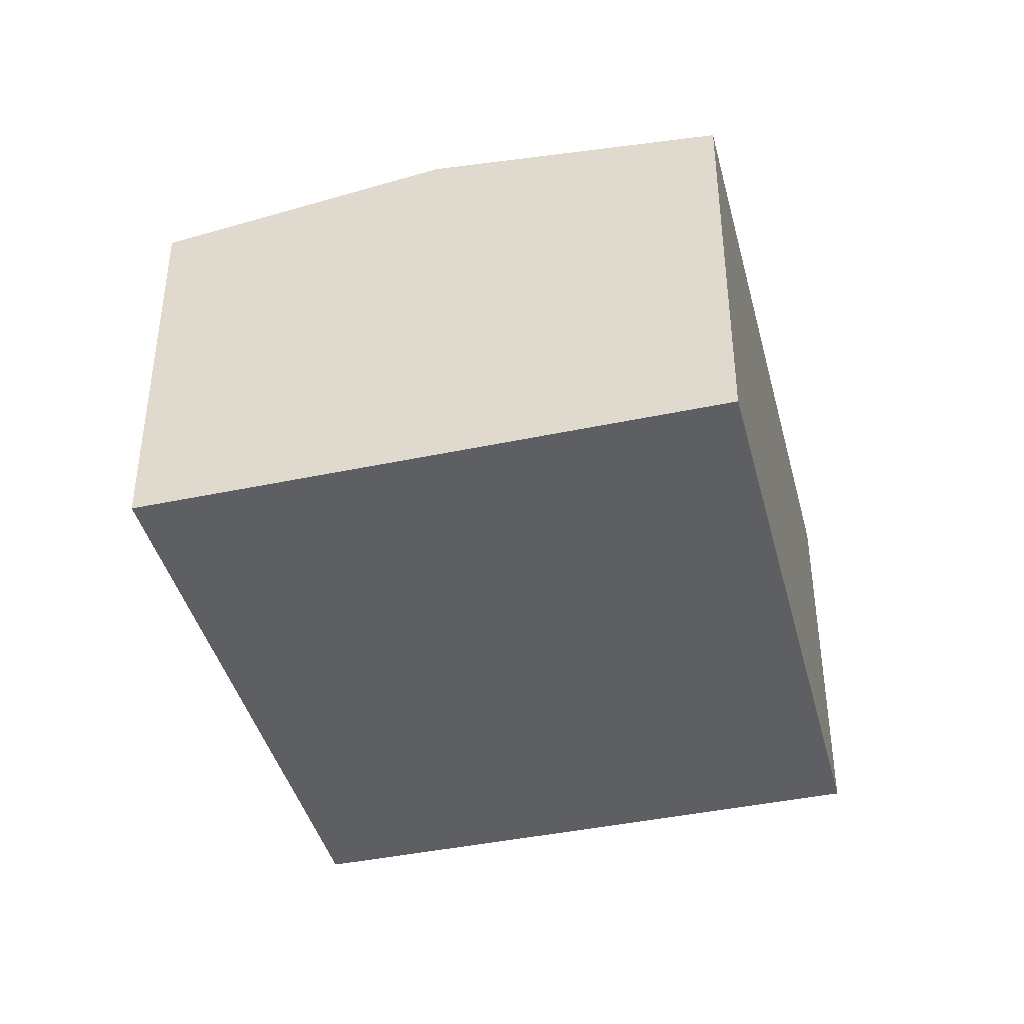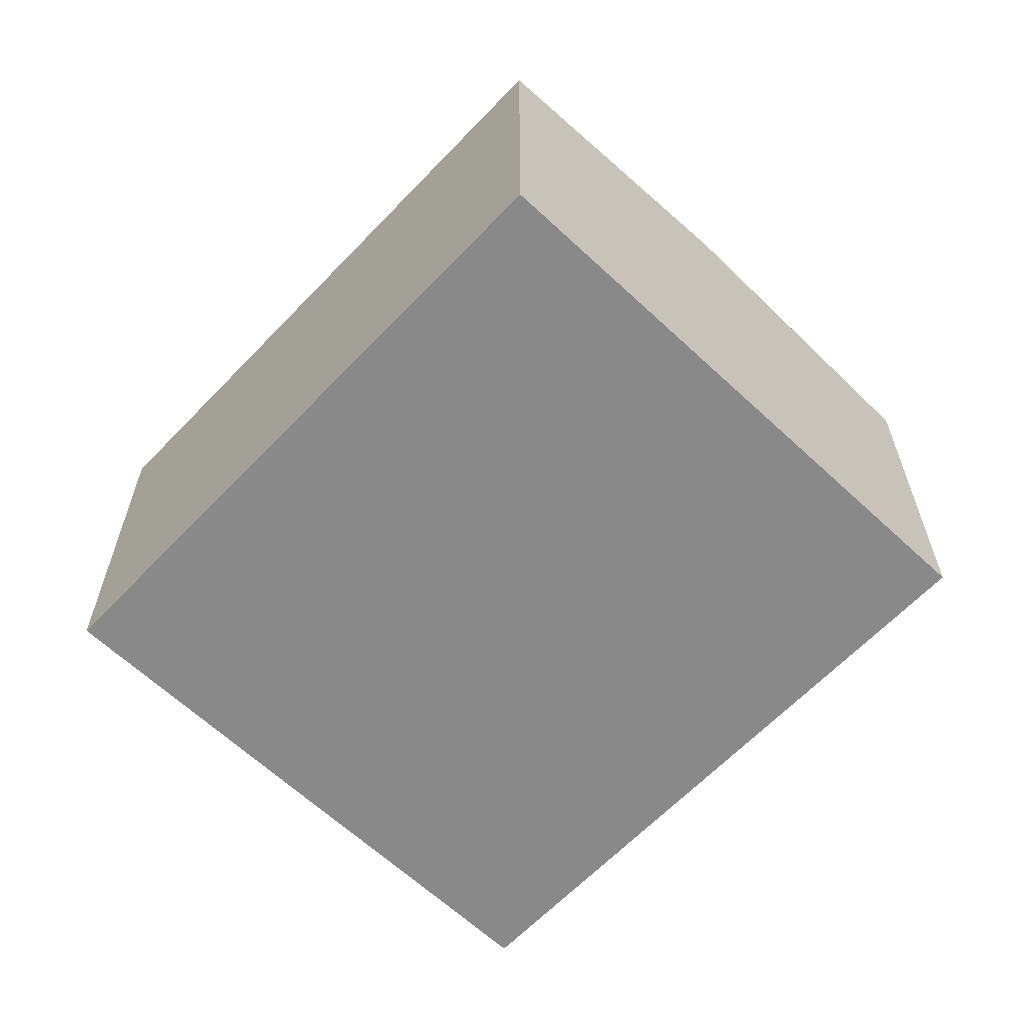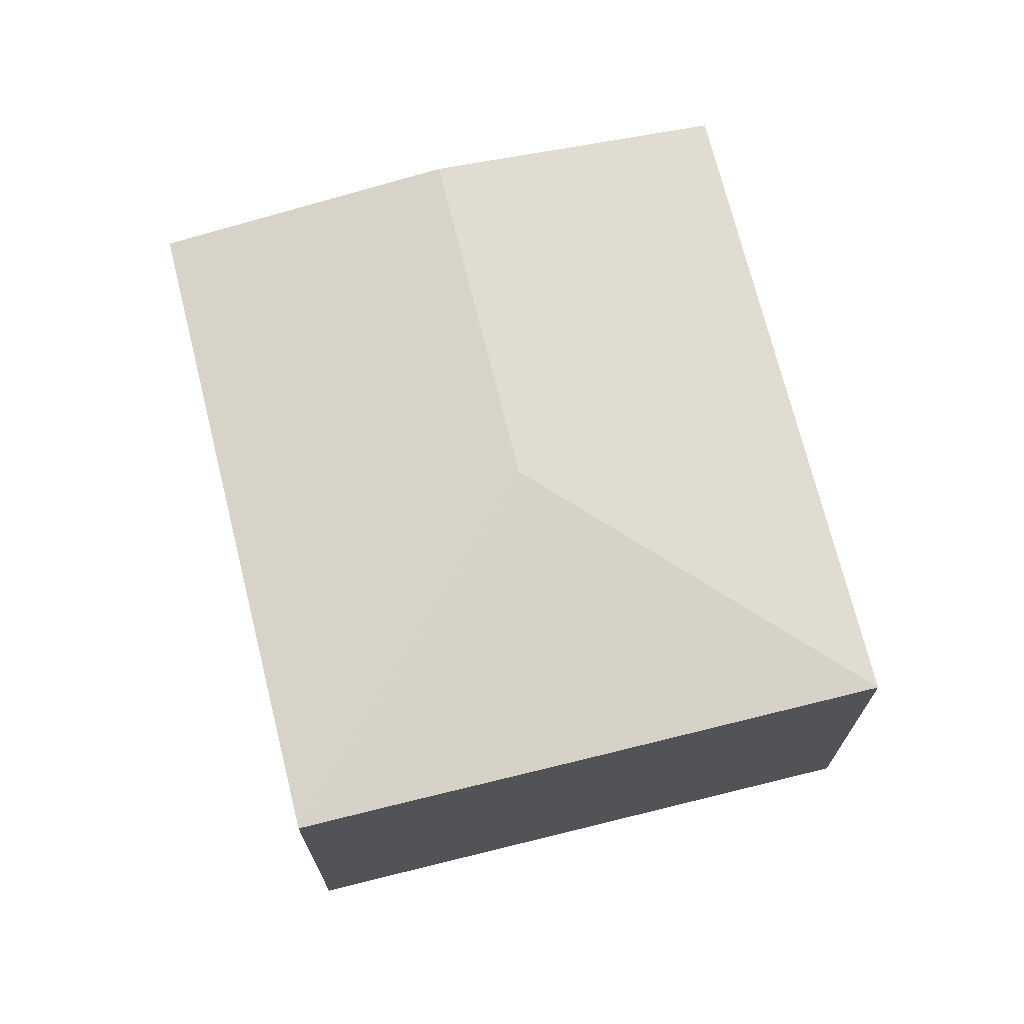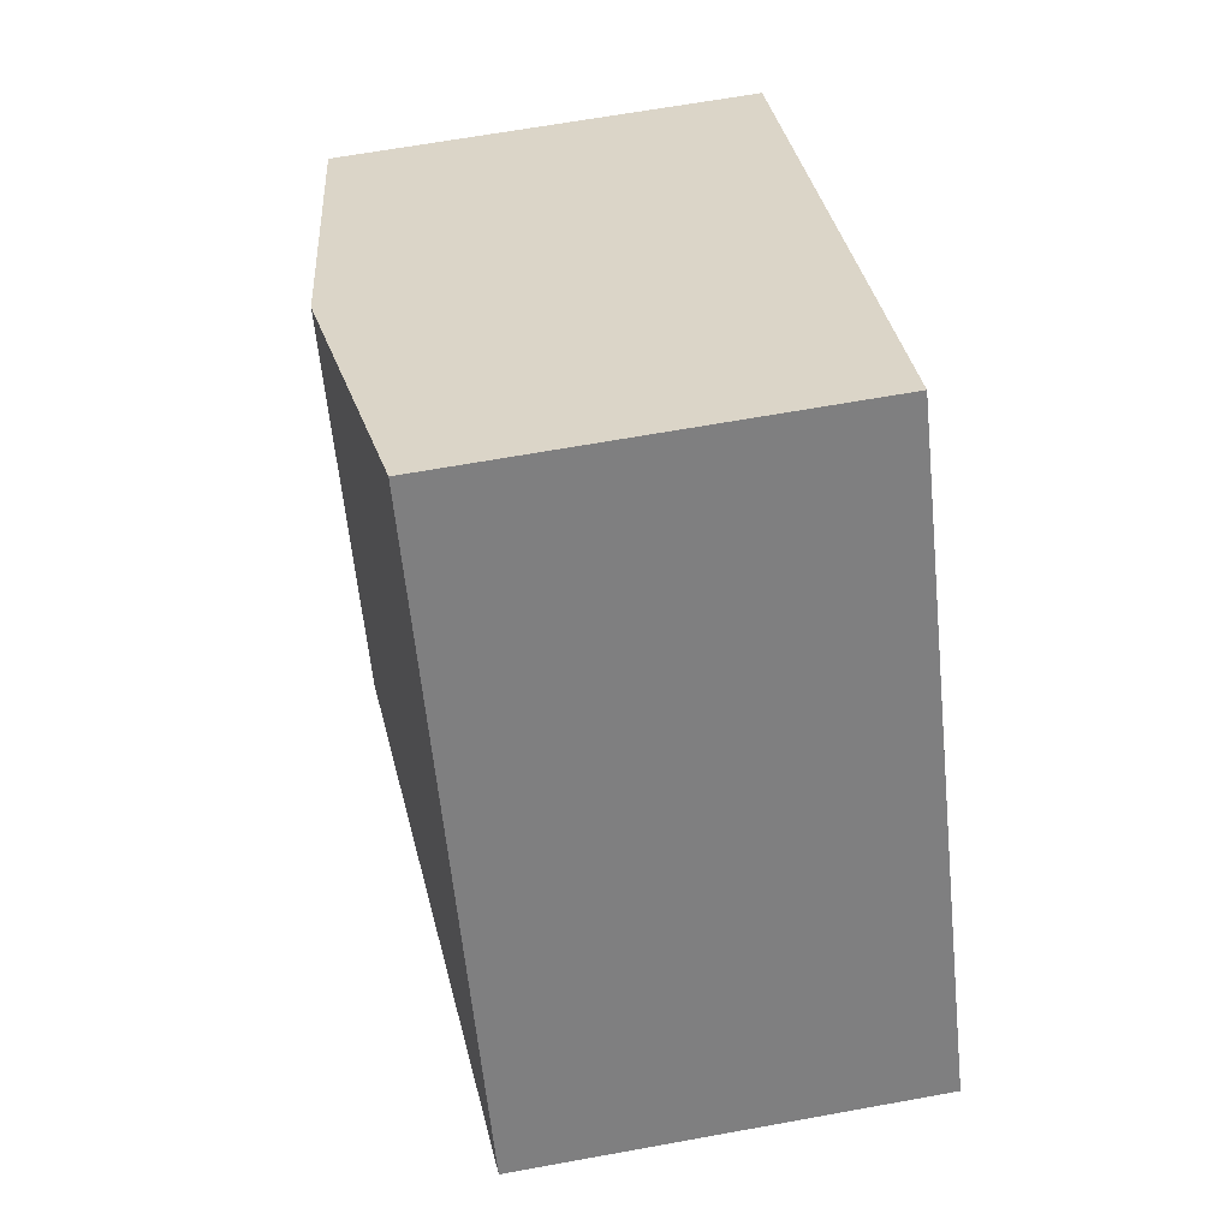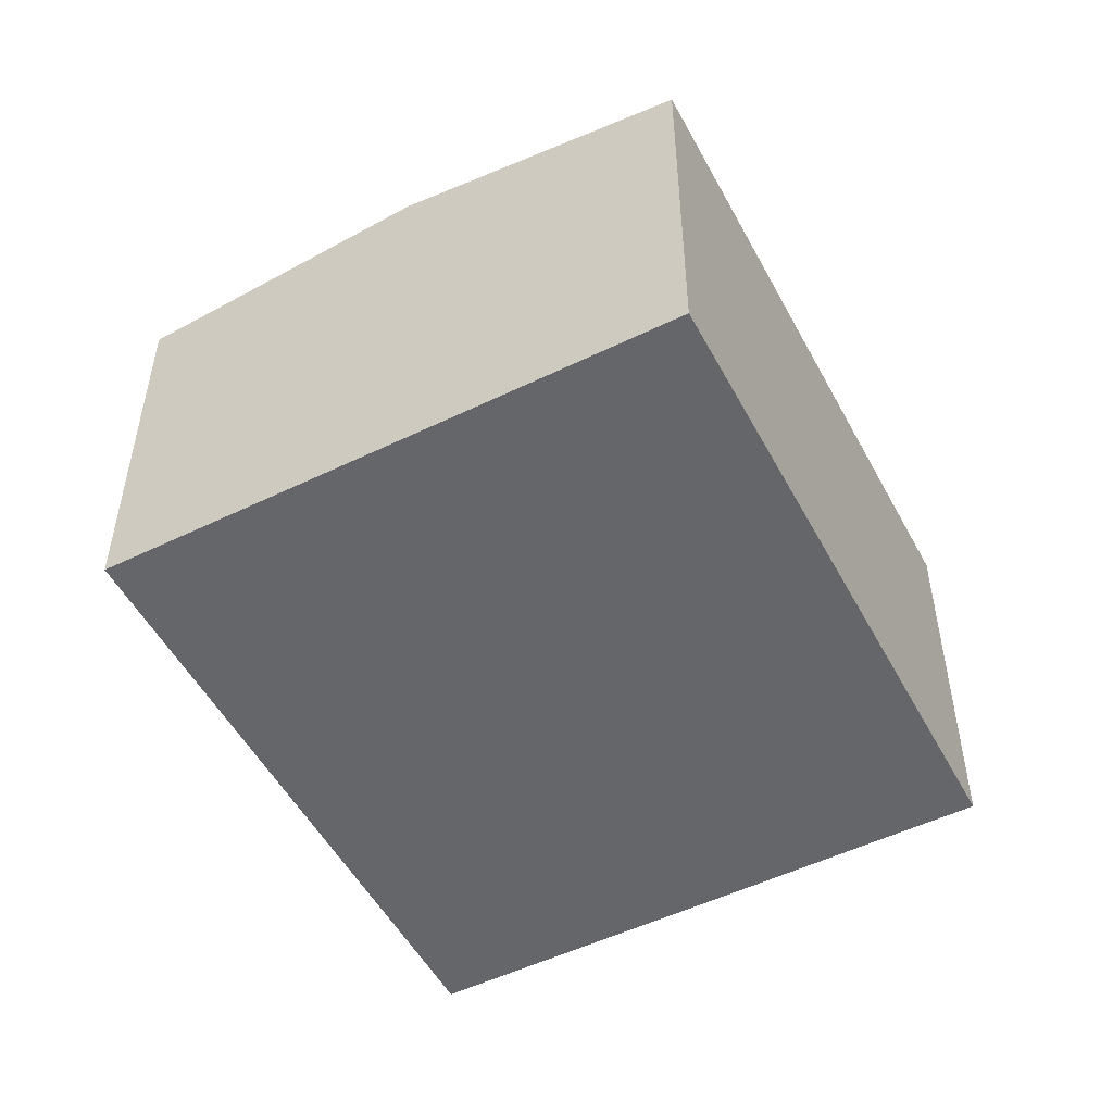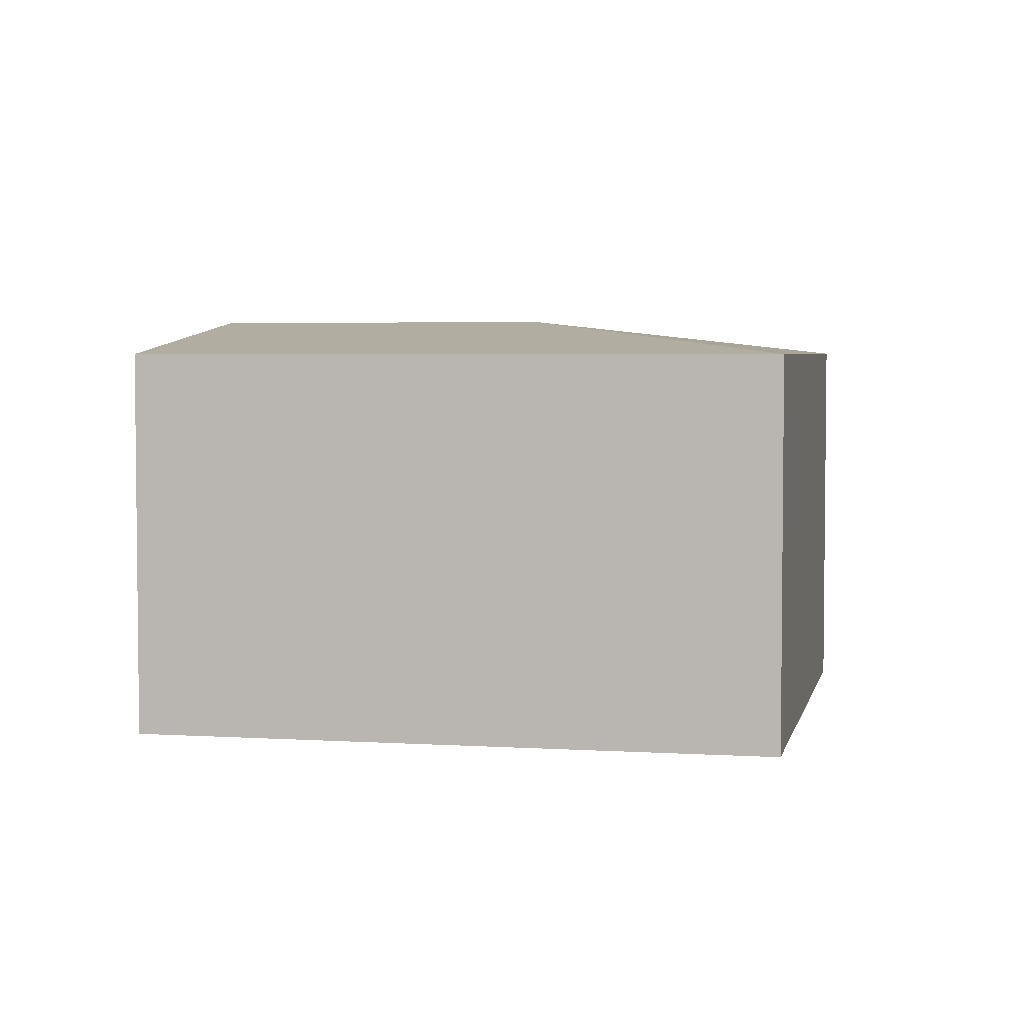
<metadata>
{"format":"obj","ext":"obj","renderer":"f3d","projection":"perspective","resolution":1024,"background":"white","views":[{"elev":-41.7,"azim":46.7,"up":"+Y"},{"elev":-63.2,"azim":-11.1,"up":"+Y"},{"elev":71.4,"azim":-161.5,"up":"+Y"},{"elev":63.5,"azim":-100.5,"up":"+Z"},{"elev":-51.9,"azim":60.1,"up":"+Y"},{"elev":4.1,"azim":134.2,"up":"+Y"}]}
</metadata>
<code>
v  17.08 9.277 0.215
v  14.43 10.12 9.381
v  20.48 9.276 5.555
v  9.87 10.12 2.206
v  16.21 9.277 -1.136
v  15.36 9.277 -2.486
v  12.08 9.278 -7.635
v  10.14 9.277 -6.424
v  12.07 9.276 -7.65
v  6.196 9.276 -3.937
v  0 9.278 5.681e-16
v  3.432 9.277 5.405
v  4.187 9.277 6.594
v  4.943 9.277 7.783
v  8.384 9.277 13.2
v  12.08 4.675e-16 -7.635
v  12.07 4.684e-16 -7.65
v  15.36 1.522e-16 -2.486
v  16.21 6.956e-17 -1.136
v  17.08 -1.317e-17 0.215
v  20.48 -3.401e-16 5.555
v  10.14 3.934e-16 -6.424
v  0 0 0
v  6.196 2.411e-16 -3.937
v  3.432 -3.31e-16 5.405
v  4.943 -4.766e-16 7.783
v  8.384 -8.085e-16 13.2
v  4.187 -4.038e-16 6.594
v  14.43 -5.744e-16 9.381
g defaultobject
f 1 2 3
f 2 1 4
f 4 1 5
f 4 5 6
f 4 6 7
f 8 7 9
f 7 8 4
f 4 8 10
f 4 10 11
f 12 4 11
f 4 12 13
f 4 13 2
f 2 13 14
f 2 14 15
f 16 9 7
f 9 16 17
f 6 16 7
f 16 6 18
f 18 6 5
f 18 5 19
f 19 5 1
f 19 1 20
f 20 1 3
f 20 3 21
f 17 8 9
f 8 17 10
f 10 17 11
f 11 17 22
f 11 22 23
f 23 22 24
f 23 12 11
f 12 23 13
f 13 23 14
f 14 23 15
f 15 23 25
f 15 25 26
f 15 26 27
f 26 25 28
f 27 2 15
f 2 27 3
f 3 27 29
f 3 29 21
f 26 29 27
f 29 26 28
f 29 28 25
f 29 25 23
f 29 23 21
f 21 23 24
f 21 24 20
f 20 24 22
f 20 22 19
f 19 22 18
f 18 22 16
f 16 22 17

</code>
